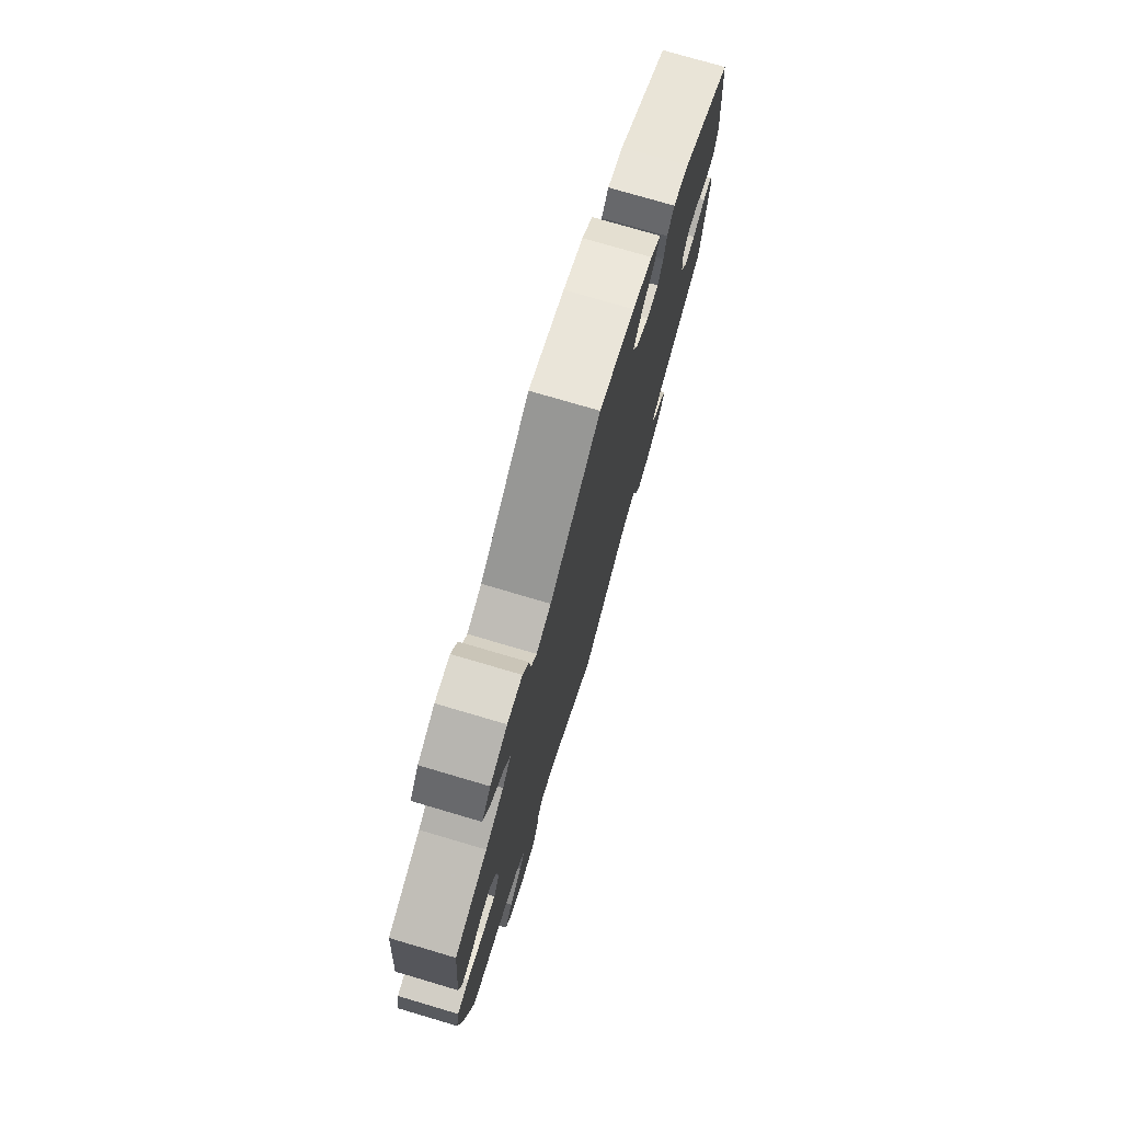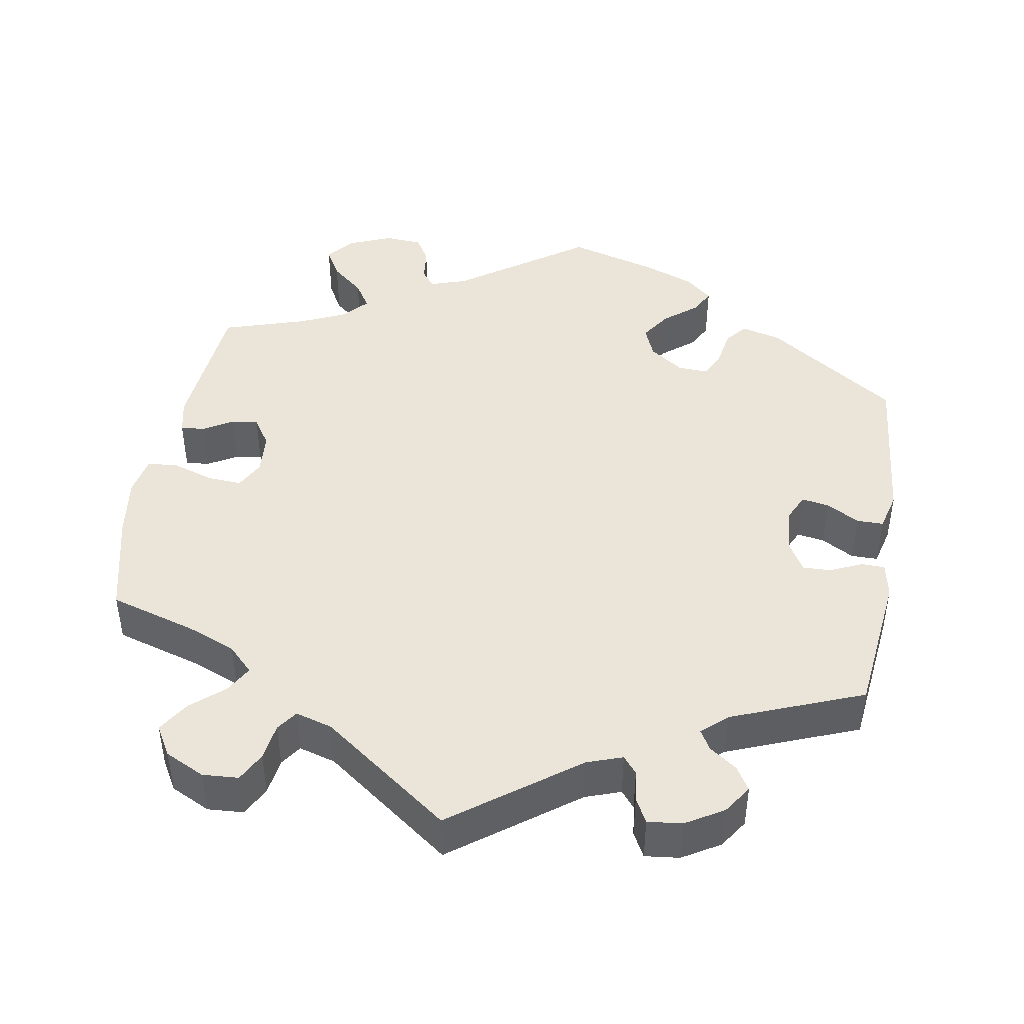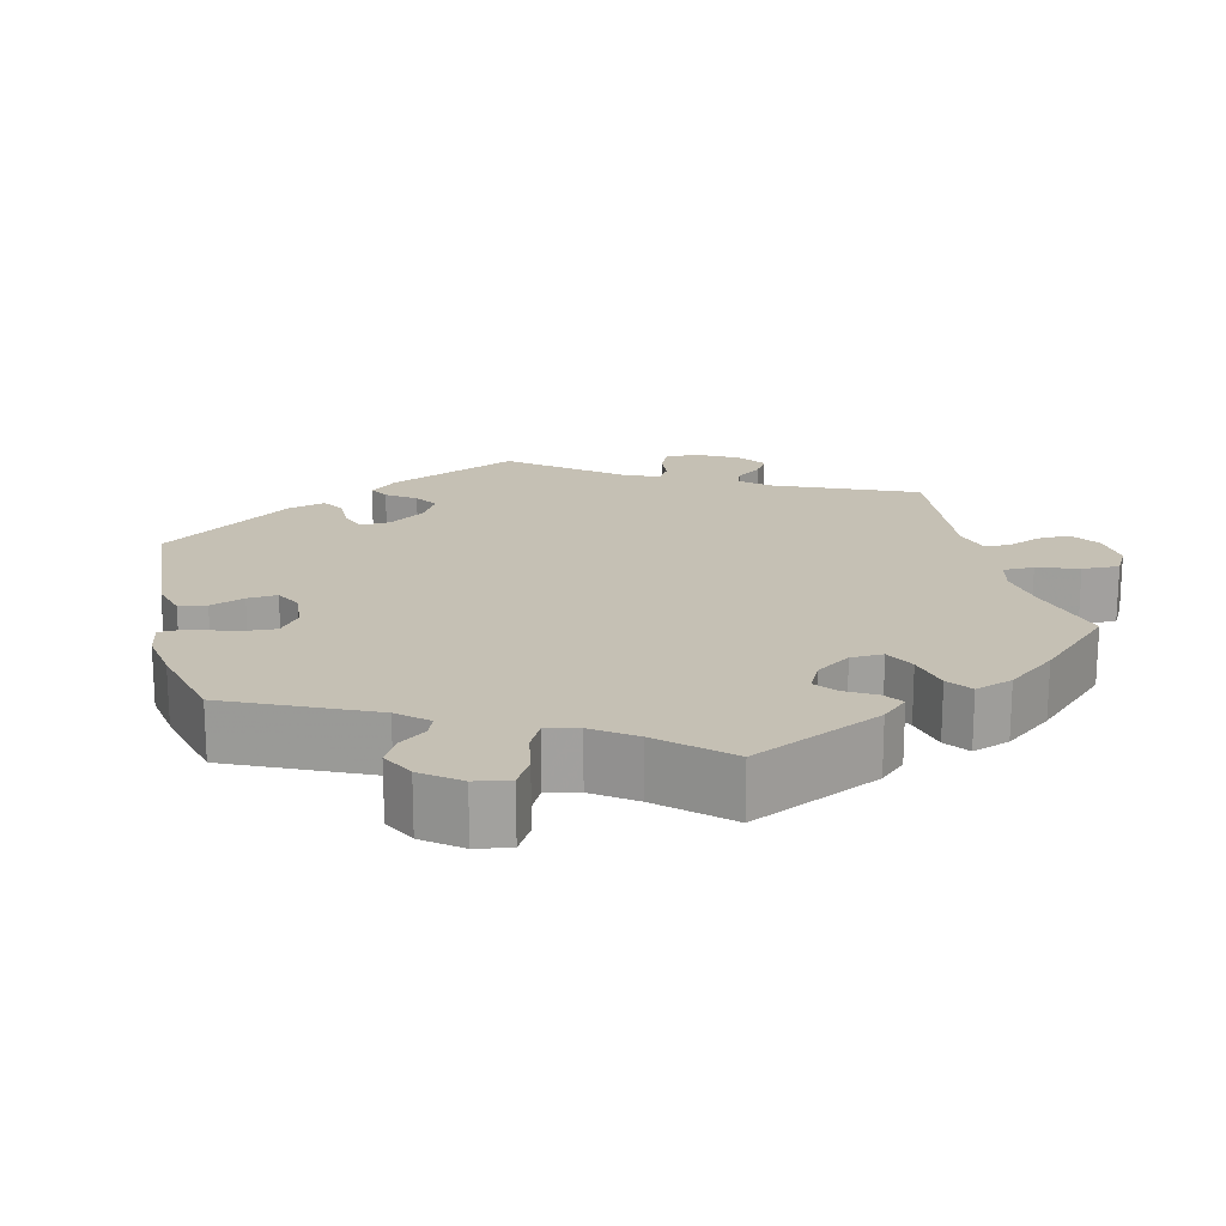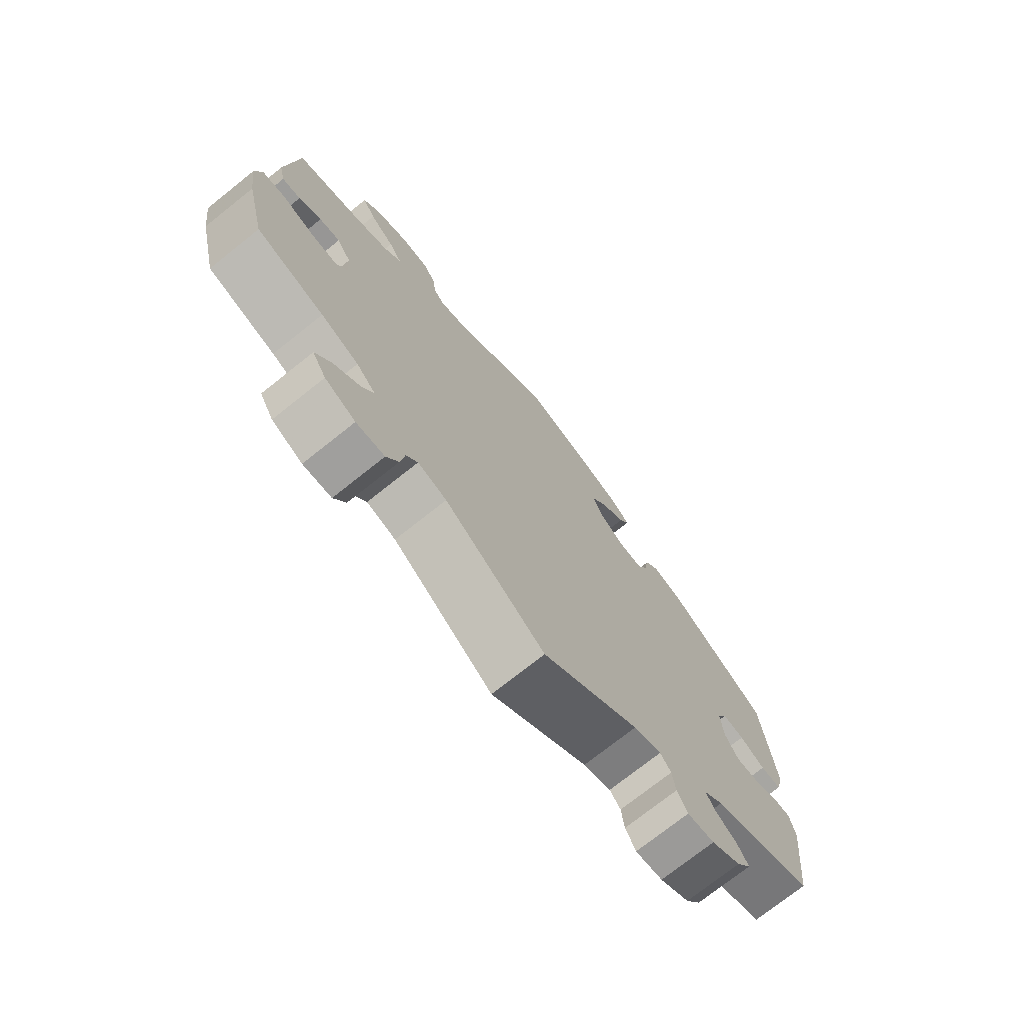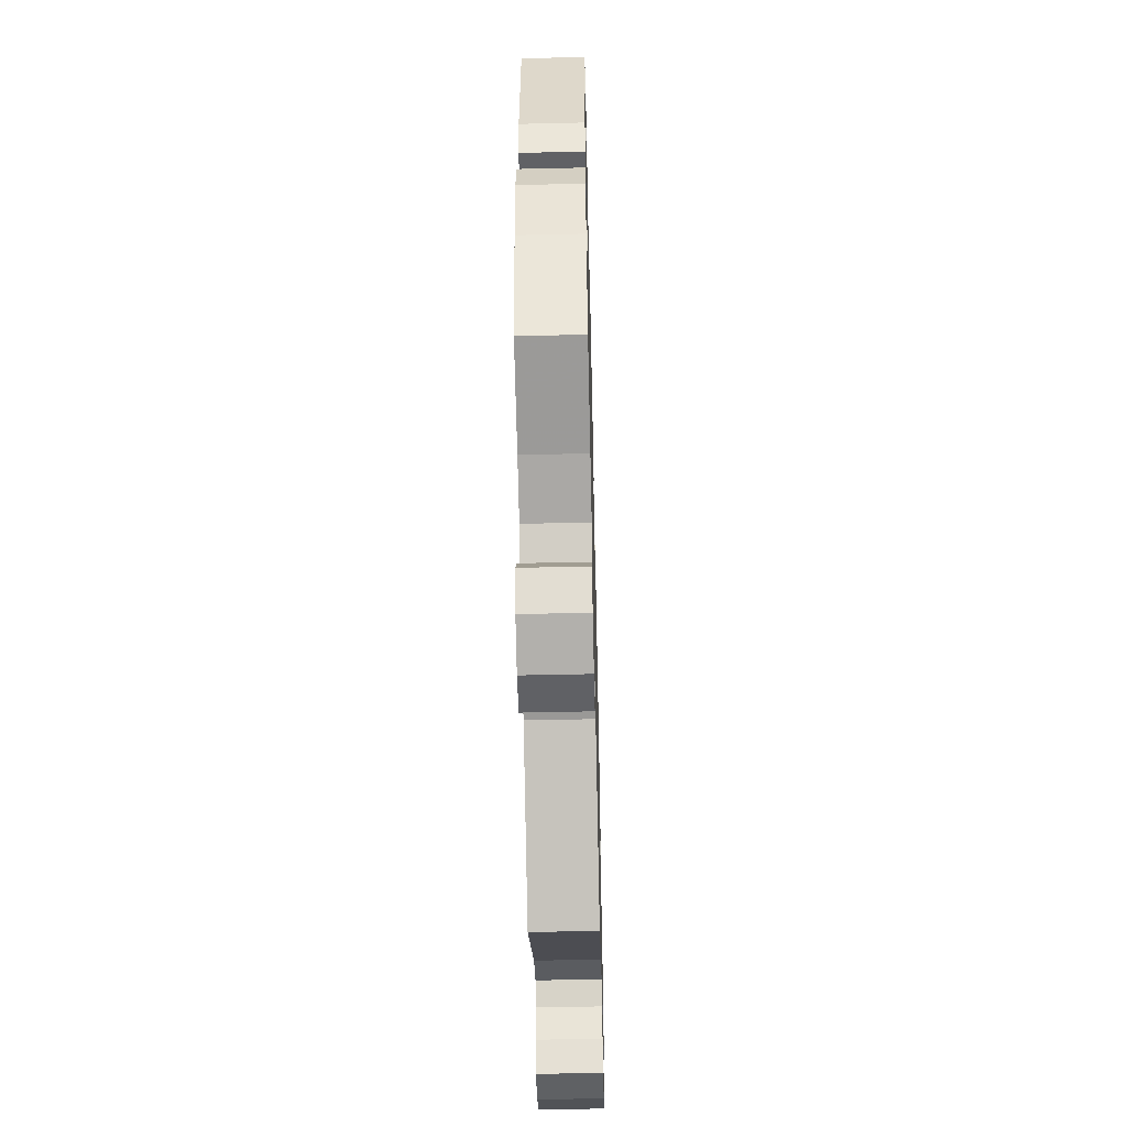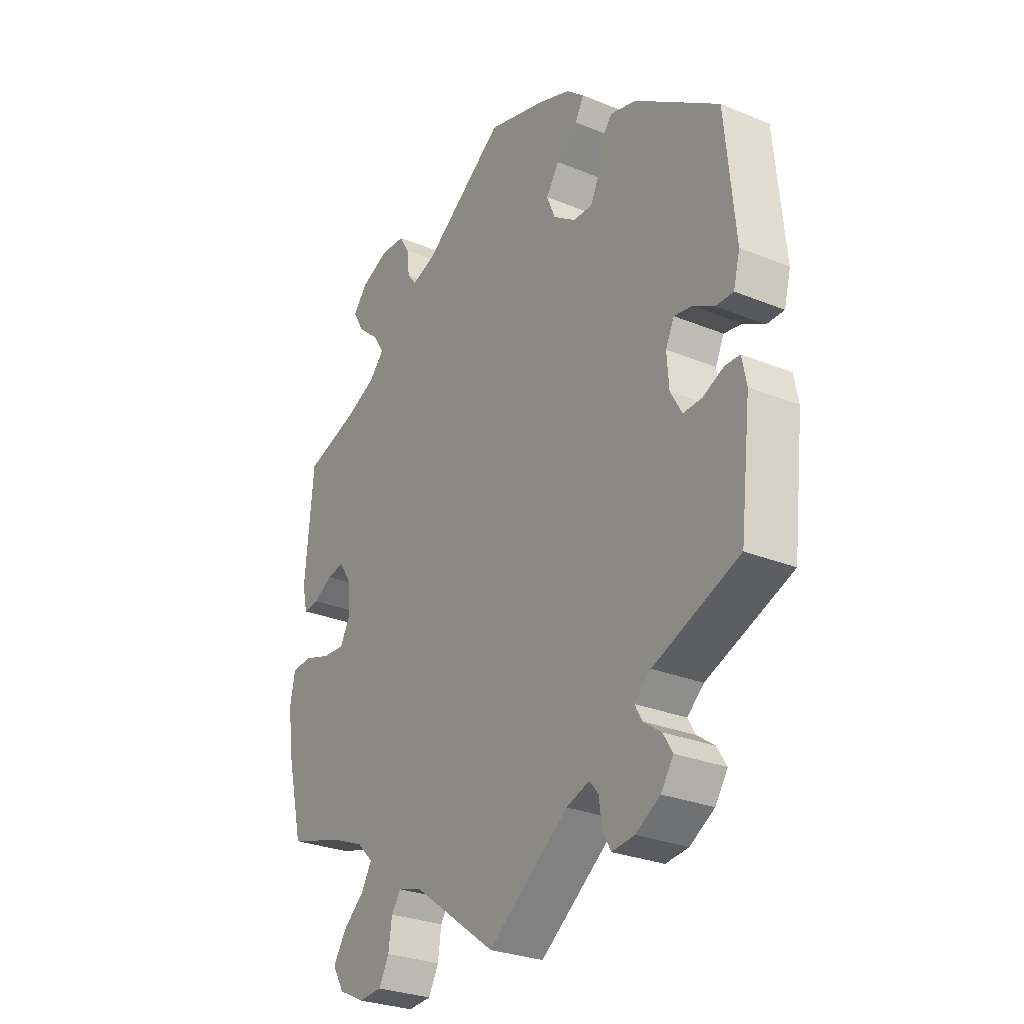
<metadata>
{"format":"obj","ext":"obj","renderer":"f3d","projection":"perspective","resolution":1024,"background":"white","views":[{"elev":76.0,"azim":106.4,"up":"+Z"},{"elev":44.6,"azim":-170.4,"up":"+Y"},{"elev":18.3,"azim":46.2,"up":"+Y"},{"elev":-74.0,"azim":128.5,"up":"+Z"},{"elev":-52.8,"azim":91.4,"up":"+Z"},{"elev":-28.2,"azim":-121.8,"up":"+Z"}]}
</metadata>
<code>
v 0.387 0.07 -0.323
v 0.324 0.07 -0.349
v 0.292 0.07 -0.381
v 0.312 0.07 -0.416
v 0.355 0.07 -0.453
v 0.381 0.07 -0.494
v 0.358 0.07 -0.533
v 0.307 0.07 -0.558
v 0.26 0.07 -0.555
v 0.24 0.07 -0.517
v 0.233 0.07 -0.469
v 0.214 0.07 -0.442
v 0.166 0.07 -0.456
v 0 0.07 -0.578
v -0.161 0.07 -0.459
v -0.207 0.07 -0.443
v -0.225 0.07 -0.465
v -0.23 0.07 -0.506
v -0.247 0.07 -0.538
v -0.292 0.07 -0.533
v -0.341 0.07 -0.504
v -0.366 0.07 -0.467
v -0.347 0.07 -0.436
v -0.312 0.07 -0.411
v -0.297 0.07 -0.385
v -0.33 0.07 -0.356
v -0.501 0.07 -0.289
v -0.523 0.07 -0.102
v -0.514 0.07 -0.056
v -0.484 0.07 -0.055
v -0.442 0.07 -0.074
v -0.405 0.07 -0.075
v -0.382 0.07 -0.035
v -0.378 0.07 0.022
v -0.395 0.07 0.058
v -0.431 0.07 0.052
v -0.473 0.07 0.028
v -0.508 0.07 0.028
v -0.521 0.07 0.078
v -0.501 0.07 0.289
v -0.332 0.07 0.405
v -0.28 0.07 0.419
v -0.257 0.07 0.391
v -0.249 0.07 0.344
v -0.232 0.07 0.309
v -0.193 0.07 0.311
v -0.149 0.07 0.342
v -0.132 0.07 0.383
v -0.158 0.07 0.422
v -0.201 0.07 0.457
v -0.218 0.07 0.489
v -0.183 0.07 0.519
v -0.118 0.07 0.544
v -0.001 0.07 0.578
v 0.164 0.07 0.462
v 0.212 0.07 0.446
v 0.23 0.07 0.469
v 0.235 0.07 0.513
v 0.255 0.07 0.547
v 0.304 0.07 0.55
v 0.36 0.07 0.527
v 0.389 0.07 0.492
v 0.367 0.07 0.453
v 0.325 0.07 0.417
v 0.303 0.07 0.382
v 0.332 0.07 0.35
v 0.392 0.07 0.323
v 0.5 0.07 0.289
v 0.517 0.07 0.102
v 0.507 0.07 0.057
v 0.476 0.07 0.06
v 0.438 0.07 0.082
v 0.403 0.07 0.087
v 0.379 0.07 0.05
v 0.375 0.07 -0.005
v 0.395 0.07 -0.042
v 0.439 0.07 -0.039
v 0.494 0.07 -0.021
v 0.533 0.07 -0.025
v 0.543 0.07 -0.076
v 0.532 0.07 -0.156
v 0.5 0.07 -0.289
v 0.387 0 -0.323
v 0.324 0 -0.349
v 0.292 0 -0.381
v 0.312 0 -0.416
v 0.355 0 -0.453
v 0.381 0 -0.494
v 0.358 0 -0.533
v 0.307 0 -0.558
v 0.26 0 -0.555
v 0.24 0 -0.517
v 0.233 0 -0.469
v 0.214 0 -0.442
v 0.166 0 -0.456
v 0 0 -0.578
v -0.161 0 -0.459
v -0.207 0 -0.443
v -0.225 0 -0.465
v -0.23 0 -0.506
v -0.247 0 -0.538
v -0.292 0 -0.533
v -0.341 0 -0.504
v -0.366 0 -0.467
v -0.347 0 -0.436
v -0.312 0 -0.411
v -0.297 0 -0.385
v -0.33 0 -0.356
v -0.501 0 -0.289
v -0.523 0 -0.102
v -0.514 0 -0.056
v -0.484 0 -0.055
v -0.442 0 -0.074
v -0.405 0 -0.075
v -0.382 0 -0.035
v -0.378 0 0.022
v -0.395 0 0.058
v -0.431 0 0.052
v -0.473 0 0.028
v -0.508 0 0.028
v -0.521 0 0.078
v -0.501 0 0.289
v -0.332 0 0.405
v -0.28 0 0.419
v -0.257 0 0.391
v -0.249 0 0.344
v -0.232 0 0.309
v -0.193 0 0.311
v -0.149 0 0.342
v -0.132 0 0.383
v -0.158 0 0.422
v -0.201 0 0.457
v -0.218 0 0.489
v -0.183 0 0.519
v -0.118 0 0.544
v -0.001 0 0.578
v 0.164 0 0.462
v 0.212 0 0.446
v 0.23 0 0.469
v 0.235 0 0.513
v 0.255 0 0.547
v 0.304 0 0.55
v 0.36 0 0.527
v 0.389 0 0.492
v 0.367 0 0.453
v 0.325 0 0.417
v 0.303 0 0.382
v 0.332 0 0.35
v 0.392 0 0.323
v 0.5 0 0.289
v 0.517 0 0.102
v 0.507 0 0.057
v 0.476 0 0.06
v 0.438 0 0.082
v 0.403 0 0.087
v 0.379 0 0.05
v 0.375 0 -0.005
v 0.395 0 -0.042
v 0.439 0 -0.039
v 0.494 0 -0.021
v 0.533 0 -0.025
v 0.543 0 -0.076
v 0.532 0 -0.156
v 0.5 0 -0.289
f 81 82 1
f 80 81 1 2
f 77 78 79 80
f 76 77 80 2
f 75 76 2 3
f 74 75 3
f 69 70 71 72
f 67 68 69 72
f 66 67 72 73
f 65 66 73 74
f 61 62 63 64
f 61 64 65
f 60 61 65
f 57 58 59 60
f 56 57 60 65
f 55 56 65 74
f 49 50 51 52
f 48 49 52 53
f 41 42 43 44
f 41 44 45
f 40 41 45
f 39 40 45 46
f 36 37 38 39
f 35 36 39 46
f 28 29 30 31
f 26 27 28 31
f 25 26 31 32
f 21 22 23 24
f 21 24 25
f 20 21 25
f 17 18 19 20
f 16 17 20 25
f 15 16 25 32
f 13 14 15 32
f 8 9 10 11
f 8 11 12
f 7 8 12
f 4 5 6 7
f 3 4 7 12
f 48 53 54 55
f 47 48 55 74
f 34 35 46 47
f 33 34 47 74
f 13 32 33 74
f 3 12 13 74
f 83 164 163
f 84 83 163 162
f 162 161 160 159
f 84 162 159 158
f 85 84 158 157
f 85 157 156
f 154 153 152 151
f 154 151 150 149
f 155 154 149 148
f 156 155 148 147
f 146 145 144 143
f 147 146 143
f 147 143 142
f 142 141 140 139
f 147 142 139 138
f 156 147 138 137
f 134 133 132 131
f 135 134 131 130
f 126 125 124 123
f 127 126 123
f 127 123 122
f 128 127 122 121
f 121 120 119 118
f 128 121 118 117
f 113 112 111 110
f 113 110 109 108
f 114 113 108 107
f 106 105 104 103
f 107 106 103
f 107 103 102
f 102 101 100 99
f 107 102 99 98
f 114 107 98 97
f 114 97 96 95
f 93 92 91 90
f 94 93 90
f 94 90 89
f 89 88 87 86
f 94 89 86 85
f 137 136 135 130
f 156 137 130 129
f 129 128 117 116
f 156 129 116 115
f 156 115 114 95
f 156 95 94 85
f 1 83 84 2
f 2 84 85 3
f 3 85 86 4
f 4 86 87 5
f 5 87 88 6
f 6 88 89 7
f 7 89 90 8
f 8 90 91 9
f 9 91 92 10
f 10 92 93 11
f 11 93 94 12
f 12 94 95 13
f 13 95 96 14
f 14 96 97 15
f 15 97 98 16
f 16 98 99 17
f 17 99 100 18
f 18 100 101 19
f 19 101 102 20
f 20 102 103 21
f 21 103 104 22
f 22 104 105 23
f 23 105 106 24
f 24 106 107 25
f 25 107 108 26
f 26 108 109 27
f 27 109 110 28
f 28 110 111 29
f 29 111 112 30
f 30 112 113 31
f 31 113 114 32
f 32 114 115 33
f 33 115 116 34
f 34 116 117 35
f 35 117 118 36
f 36 118 119 37
f 37 119 120 38
f 38 120 121 39
f 39 121 122 40
f 40 122 123 41
f 41 123 124 42
f 42 124 125 43
f 43 125 126 44
f 44 126 127 45
f 45 127 128 46
f 46 128 129 47
f 47 129 130 48
f 48 130 131 49
f 49 131 132 50
f 50 132 133 51
f 51 133 134 52
f 52 134 135 53
f 53 135 136 54
f 54 136 137 55
f 55 137 138 56
f 56 138 139 57
f 57 139 140 58
f 58 140 141 59
f 59 141 142 60
f 60 142 143 61
f 61 143 144 62
f 62 144 145 63
f 63 145 146 64
f 64 146 147 65
f 65 147 148 66
f 66 148 149 67
f 67 149 150 68
f 68 150 151 69
f 69 151 152 70
f 70 152 153 71
f 71 153 154 72
f 72 154 155 73
f 73 155 156 74
f 74 156 157 75
f 75 157 158 76
f 76 158 159 77
f 77 159 160 78
f 78 160 161 79
f 79 161 162 80
f 80 162 163 81
f 81 163 164 82
f 82 164 83 1

</code>
